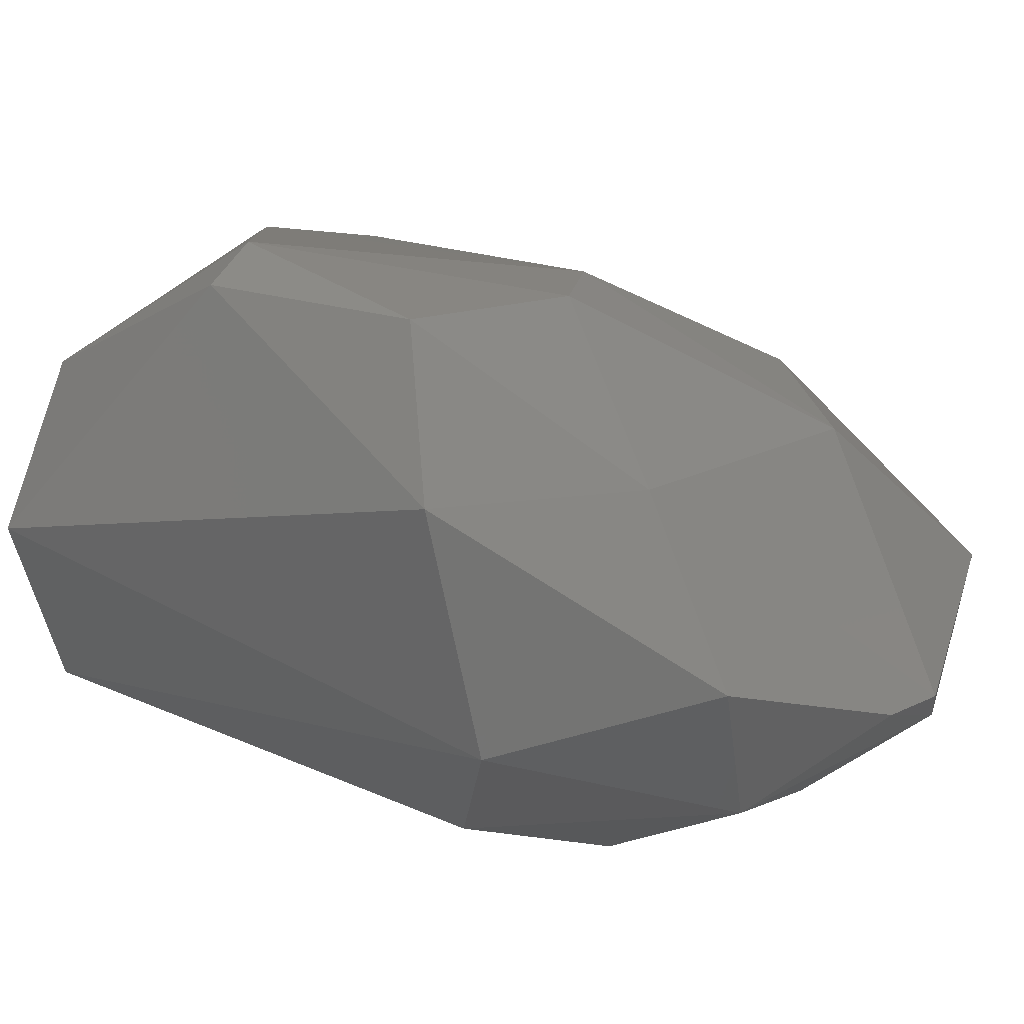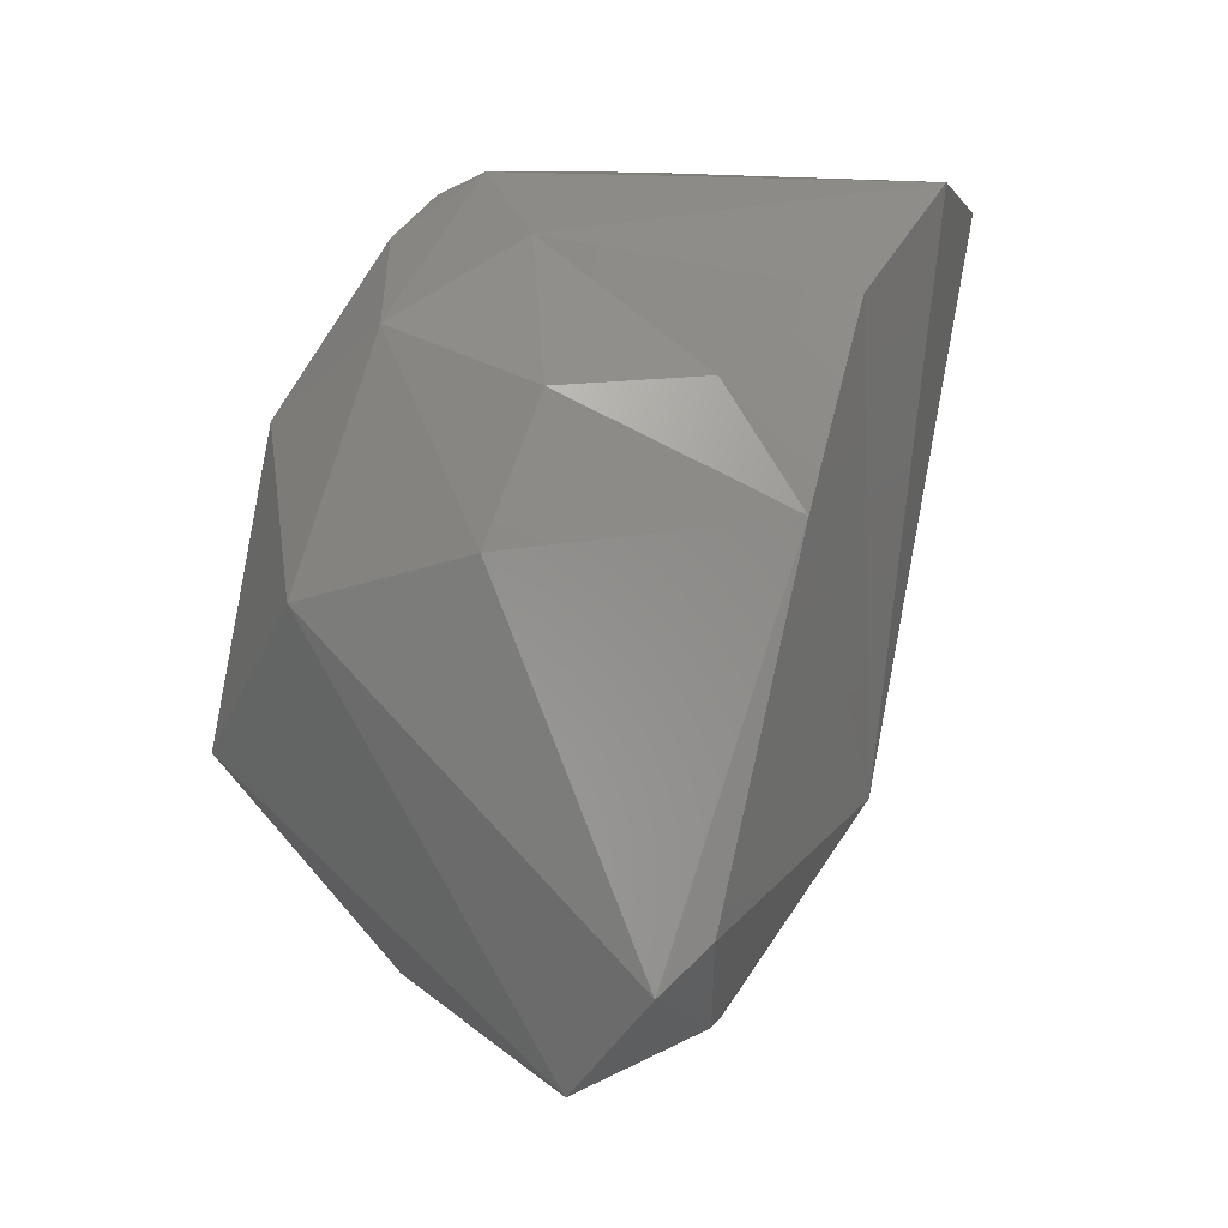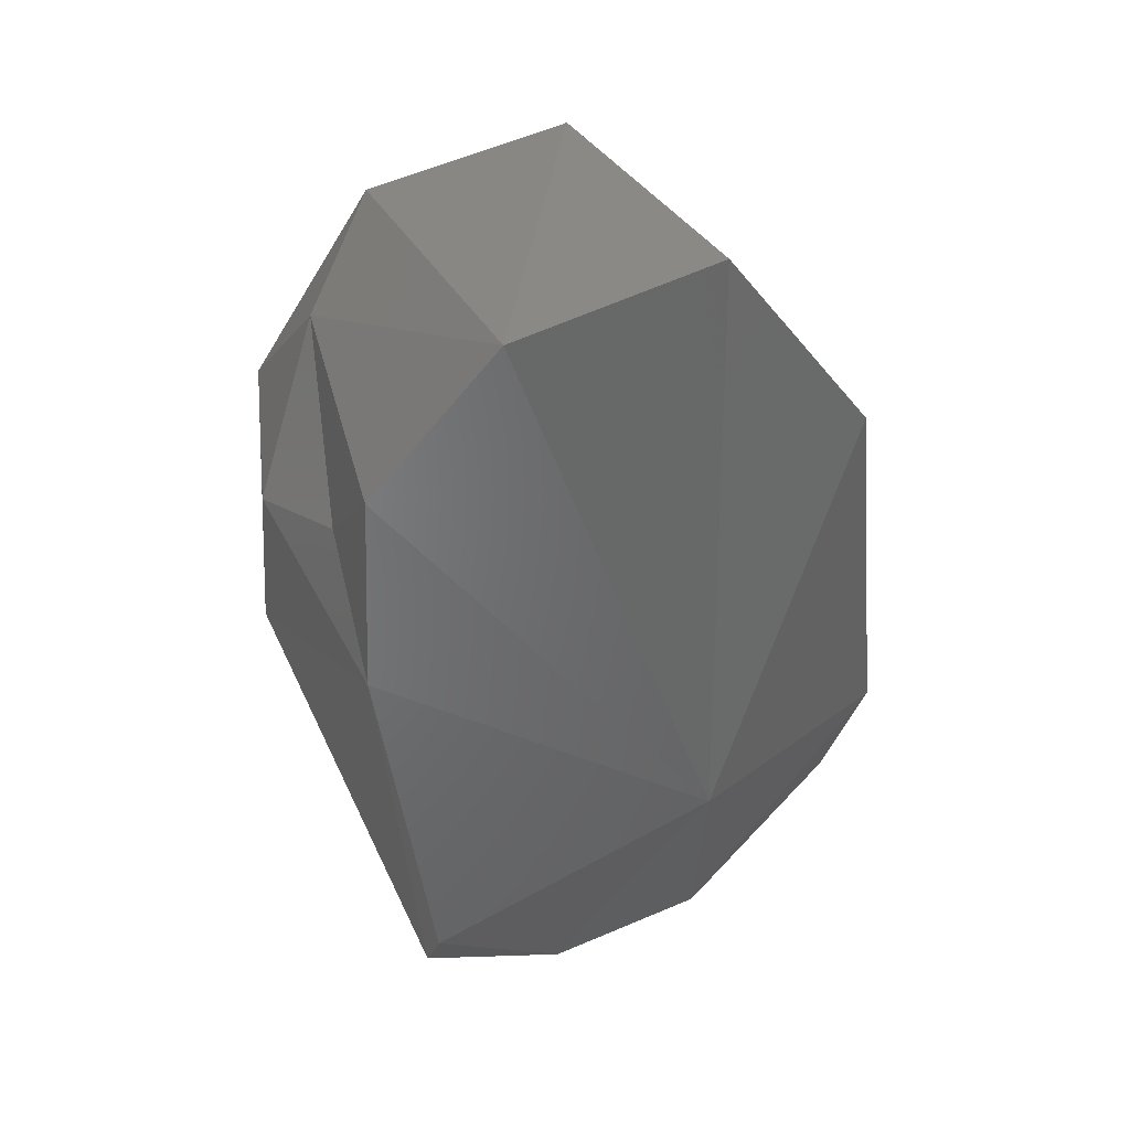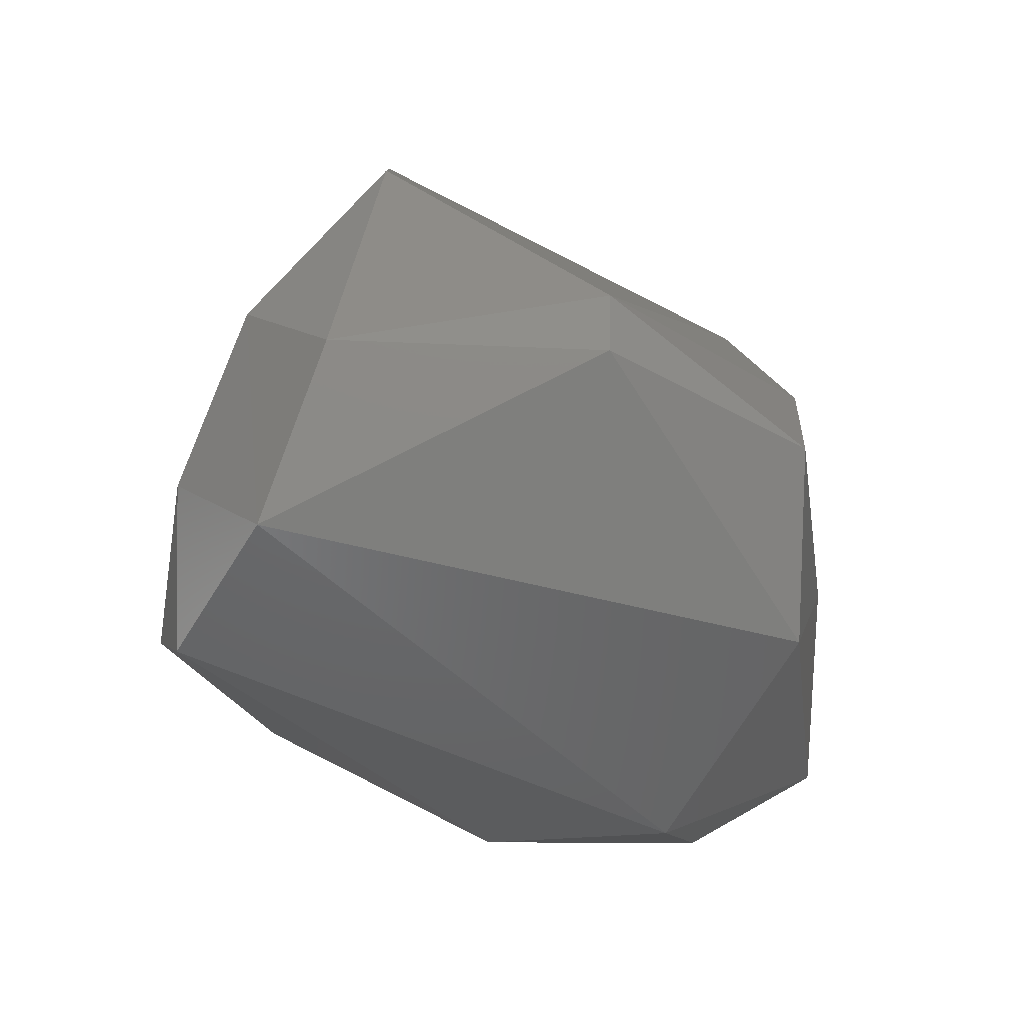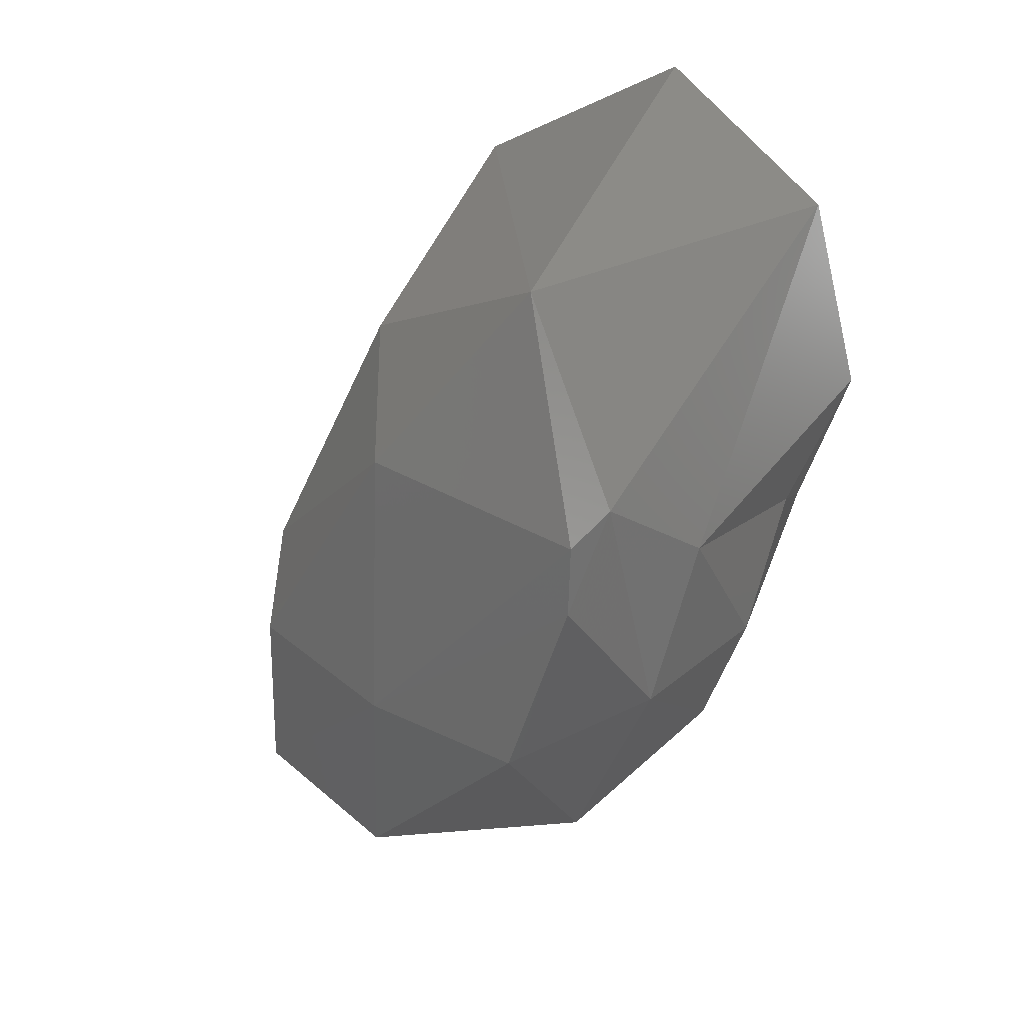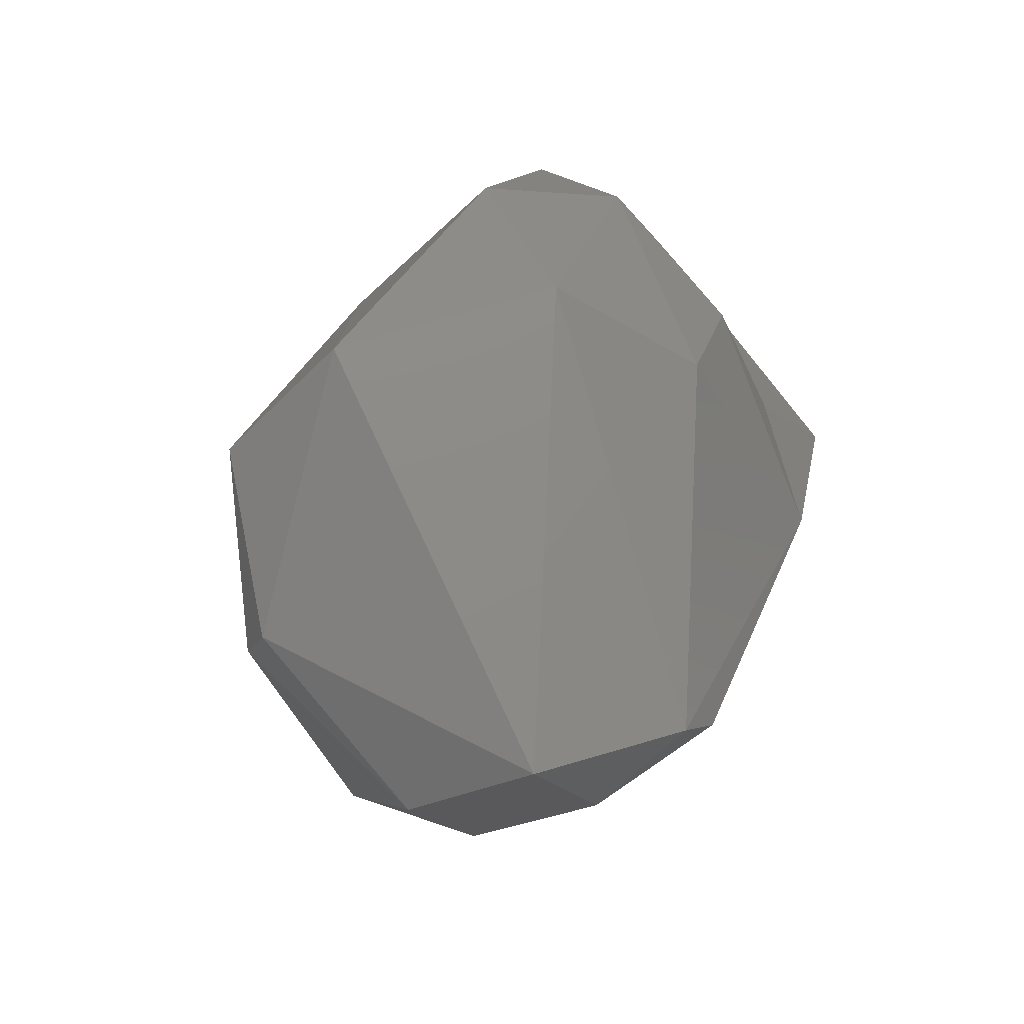
<metadata>
{"format":"stl","ext":"stl","renderer":"f3d","projection":"perspective","resolution":1024,"background":"white","views":[{"elev":-21.7,"azim":78.9,"up":"+Z"},{"elev":-18.9,"azim":-158.5,"up":"+Y"},{"elev":22.2,"azim":-94.4,"up":"+Y"},{"elev":-6.8,"azim":28.2,"up":"+Z"},{"elev":65.2,"azim":136.7,"up":"+Y"},{"elev":-50.0,"azim":140.9,"up":"+Y"}]}
</metadata>
<code>
# stl→obj: 34 verts, 64 faces
v 0.006025 -0.01109 -0.02688
v 0.004025 -0.01082 -0.02581
v 0.006563 -0.008432 -0.02607
v 0.002976 -0.01278 -0.02537
v 0.008373 -0.009841 -0.02697
v 0.006856 -0.0133 -0.02696
v 0.002161 -0.009758 -0.02532
v 0.007672 -0.006837 -0.0252
v 0.00144 -0.007377 -0.0235
v 0.004647 -0.01799 -0.02442
v 0.003715 -0.0152 -0.0204
v 0.005401 -0.01871 -0.0246
v 0.008917 -0.007862 -0.02566
v 0.009679 -0.01358 -0.02683
v 0.01048 -0.01057 -0.02605
v 0.00843 -0.007049 -0.02519
v 0.006499 -0.005626 -0.0223
v 0.001767 -0.006394 -0.02058
v 0.005385 -0.01872 -0.02252
v 0.005959 -0.01457 -0.01763
v 0.003537 -0.009196 -0.01835
v 0.006032 -0.01818 -0.02031
v 0.007194 -0.01964 -0.0232
v 0.01113 -0.0117 -0.02359
v 0.01208 -0.01473 -0.02446
v 0.009118 -0.008541 -0.02162
v 0.007386 -0.008732 -0.0198
v 0.01004 -0.01227 -0.02002
v 0.006931 -0.01627 -0.01814
v 0.007783 -0.01907 -0.02093
v 0.01072 -0.01732 -0.02104
v 0.01229 -0.01497 -0.02205
v 0.01125 -0.01275 -0.02101
v 0.0105 -0.01684 -0.02025
f 1 2 3
f 1 4 2
f 3 5 1
f 1 6 4
f 1 5 6
f 7 2 4
f 3 2 7
f 8 3 9
f 7 9 3
f 5 3 8
f 10 11 4
f 12 10 4
f 12 4 6
f 11 7 4
f 8 13 5
f 14 6 5
f 15 14 5
f 15 5 13
f 6 14 12
f 9 7 11
f 13 8 16
f 8 9 17
f 17 16 8
f 18 17 9
f 11 18 9
f 10 12 19
f 10 19 11
f 11 20 21
f 19 22 11
f 11 22 20
f 21 18 11
f 12 14 23
f 12 23 19
f 13 24 15
f 16 24 13
f 14 25 23
f 15 25 14
f 25 15 24
f 26 24 16
f 16 17 26
f 18 21 17
f 27 17 21
f 26 17 27
f 19 23 22
f 27 20 28
f 21 20 27
f 20 29 28
f 22 29 20
f 23 30 22
f 22 30 29
f 23 31 30
f 23 25 31
f 25 24 32
f 33 32 24
f 33 24 26
f 32 31 25
f 27 28 26
f 33 26 28
f 34 28 29
f 33 28 34
f 30 34 29
f 34 30 31
f 32 34 31
f 32 33 34

</code>
